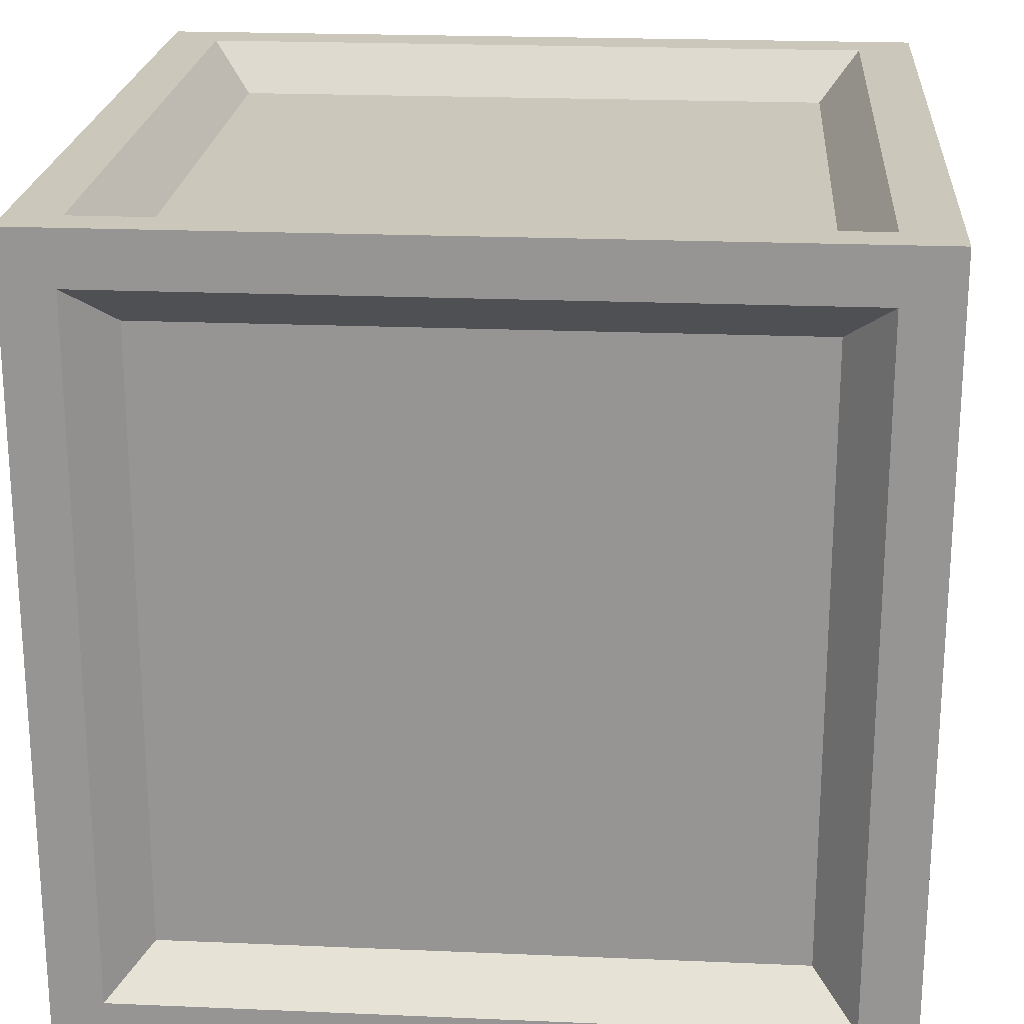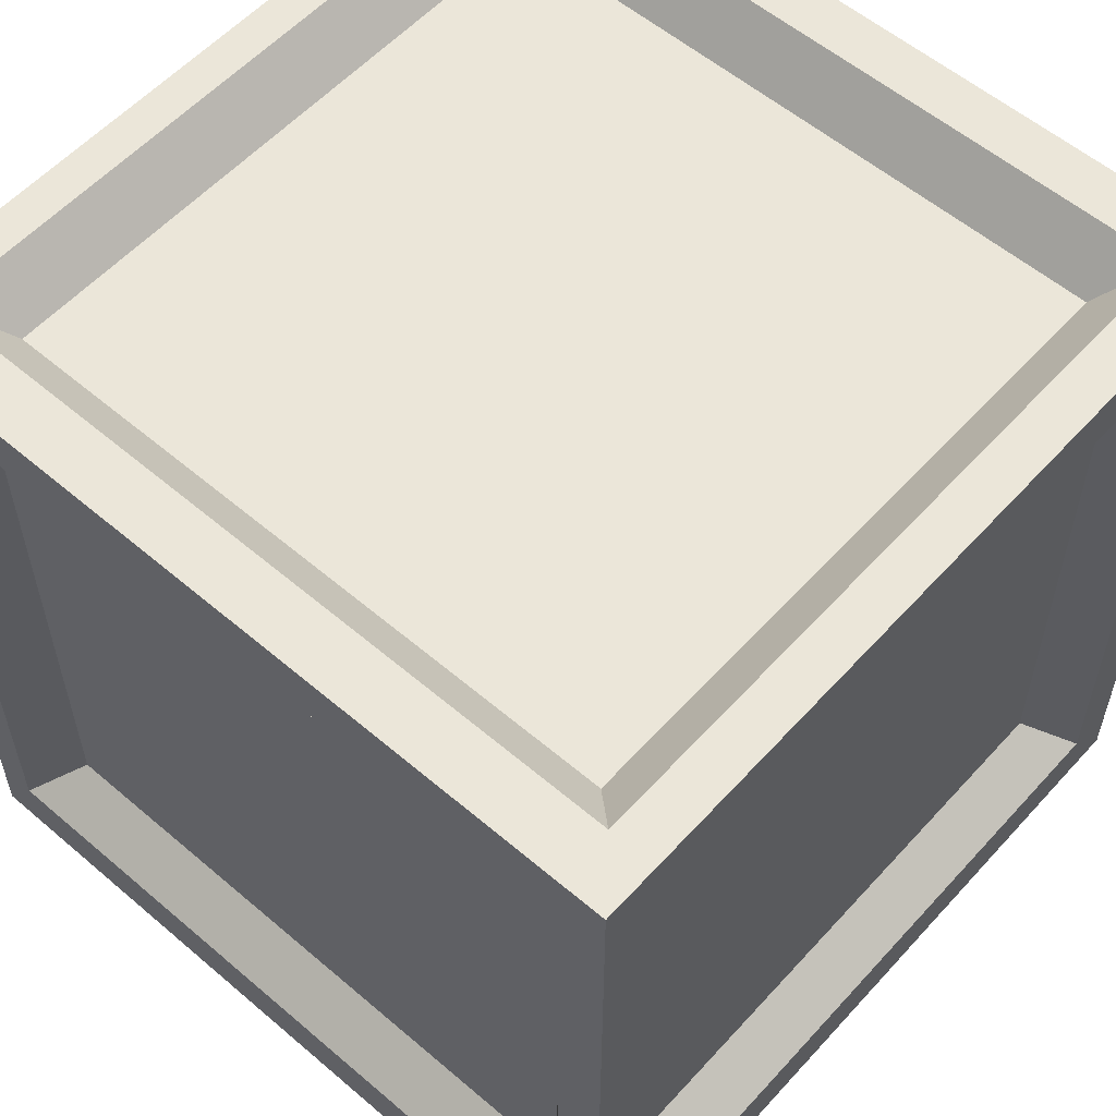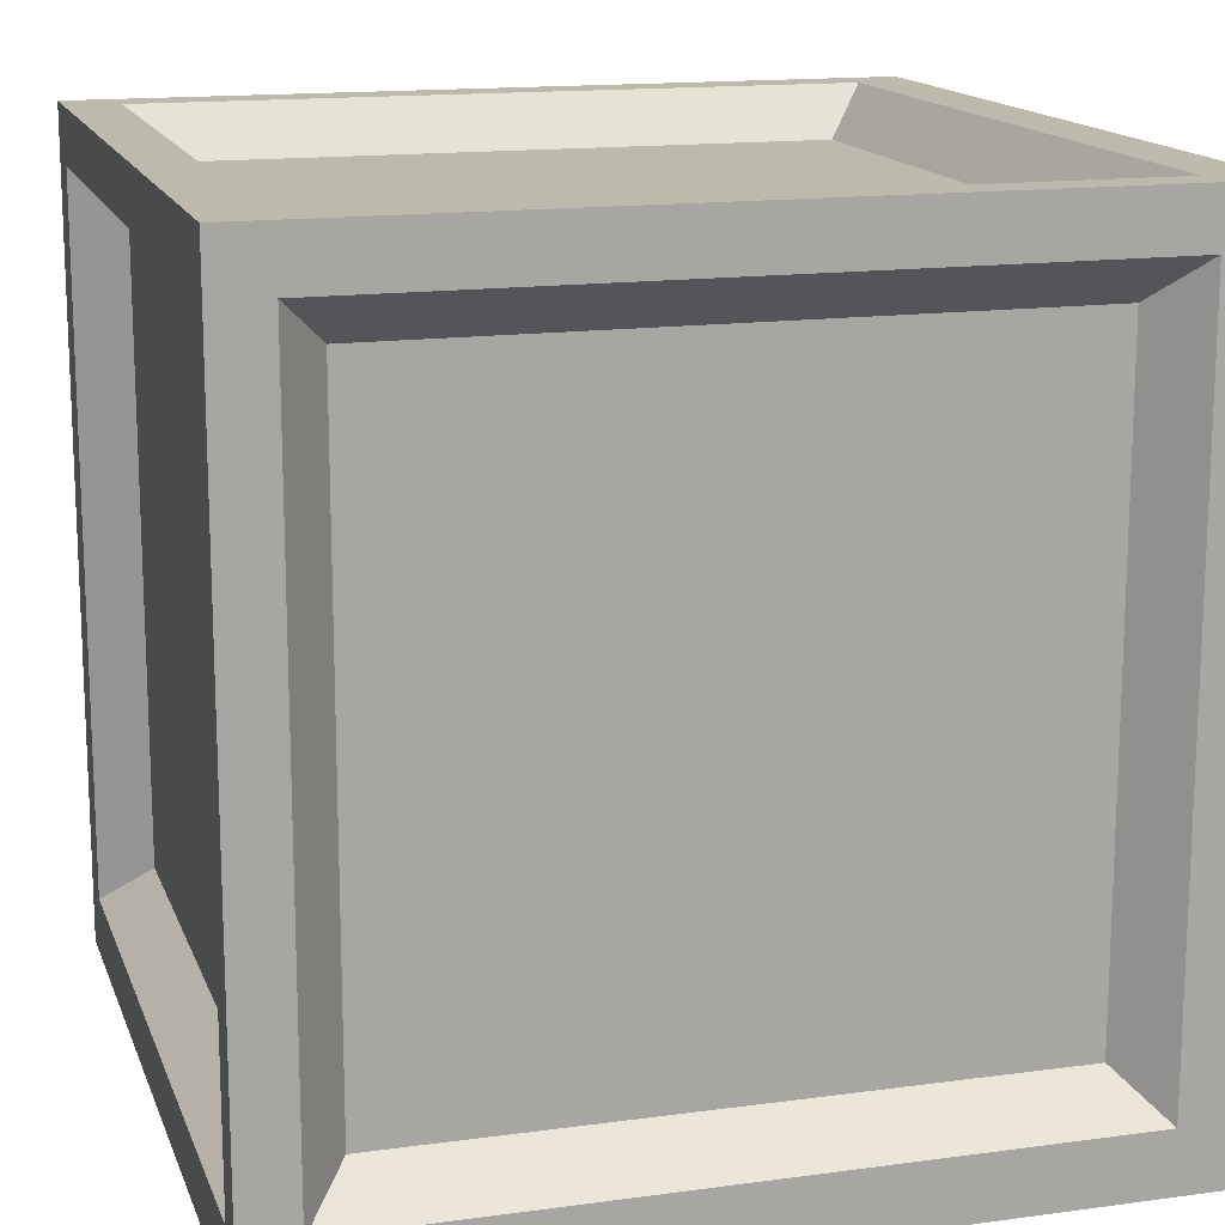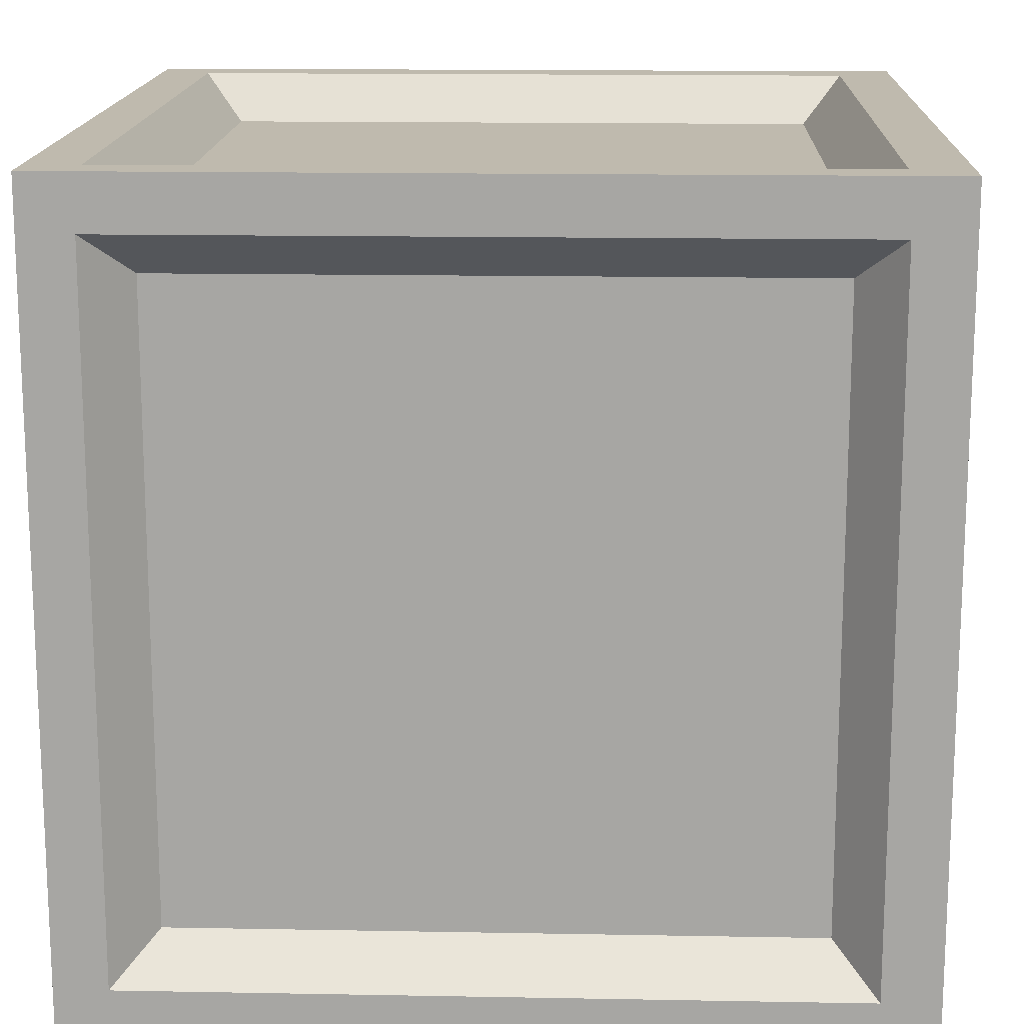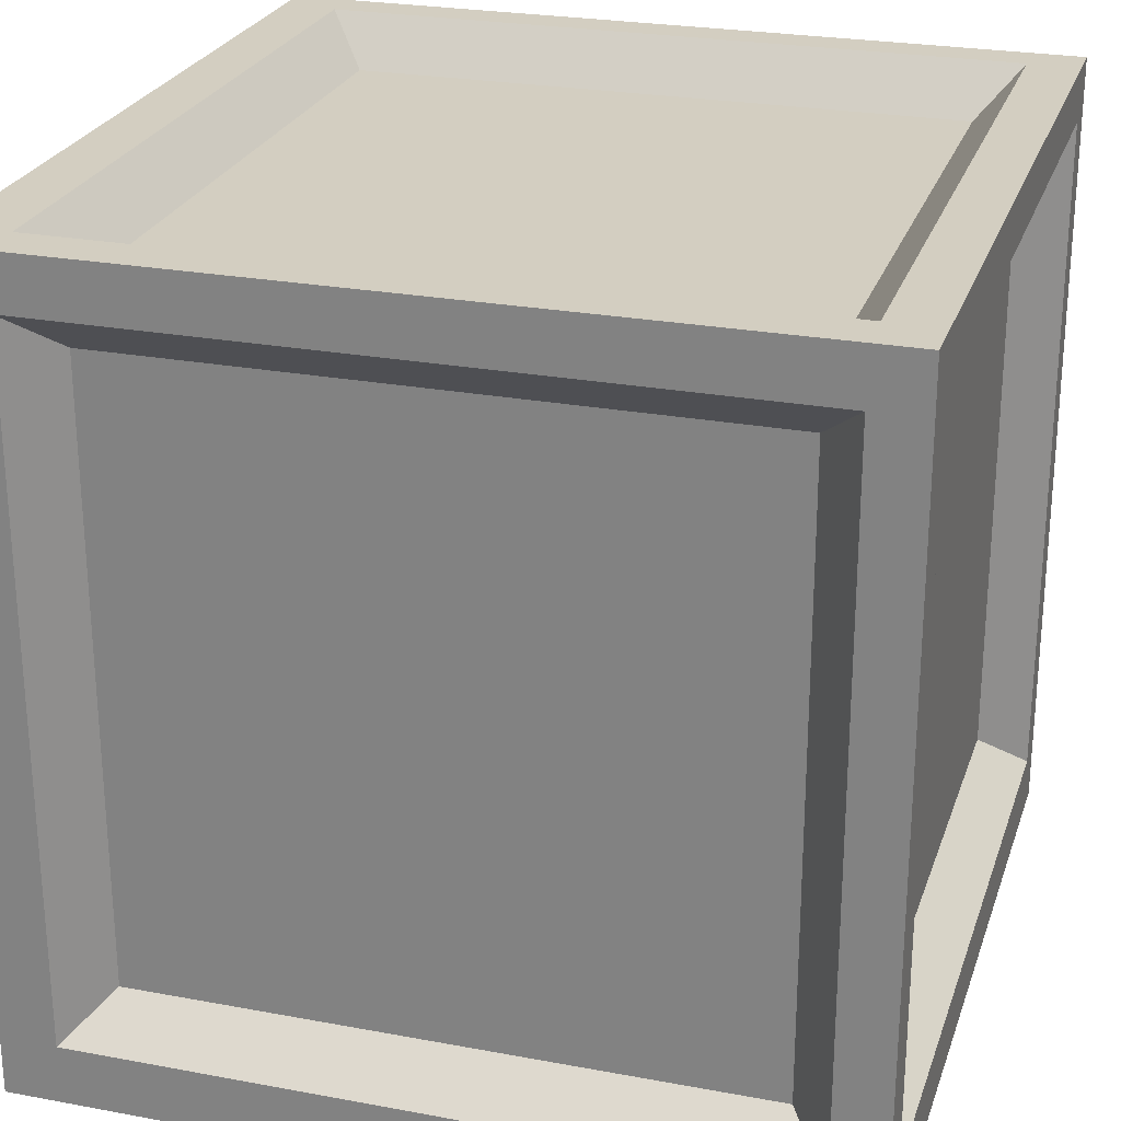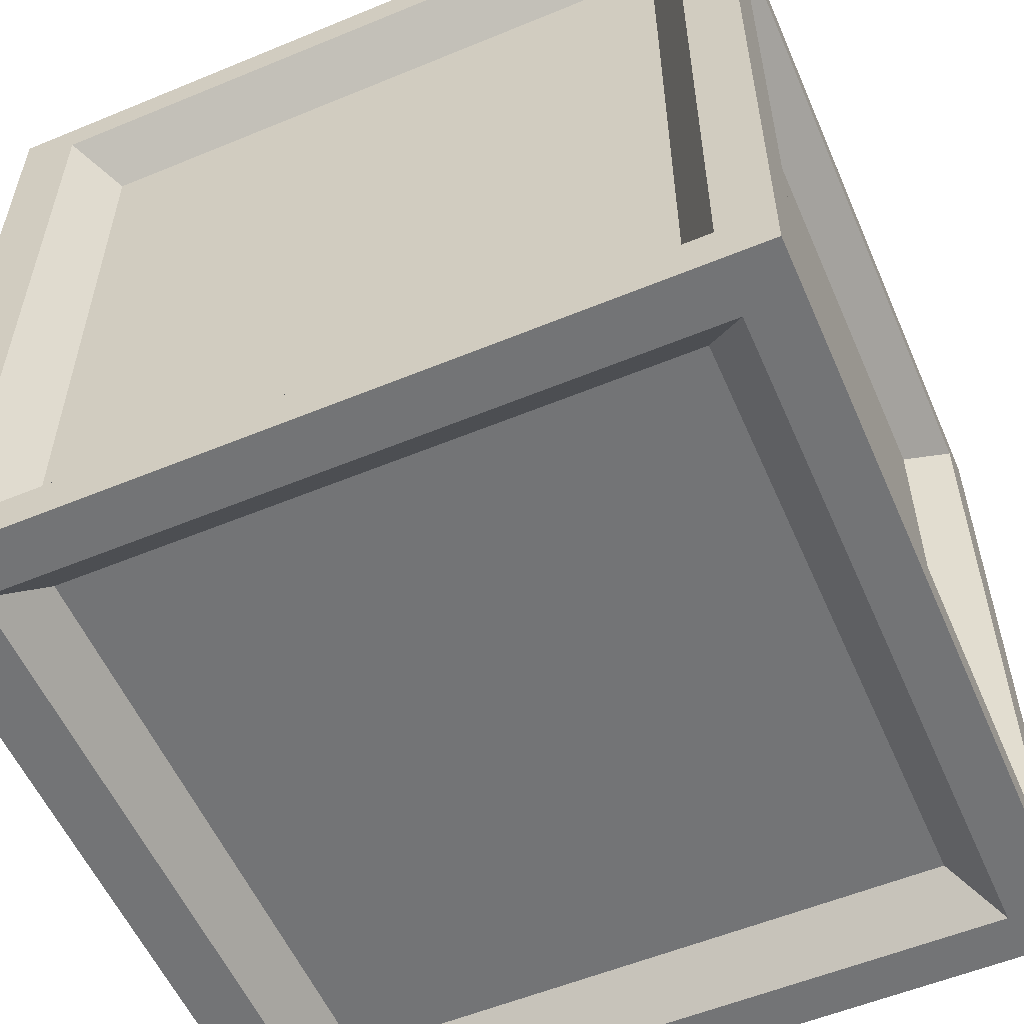
<metadata>
{"format":"obj","ext":"obj","renderer":"f3d","projection":"perspective","resolution":1024,"background":"white","views":[{"elev":21.7,"azim":4.3,"up":"+Y"},{"elev":56.9,"azim":131.6,"up":"+Y"},{"elev":15.1,"azim":-16.2,"up":"+Y"},{"elev":15.5,"azim":2.2,"up":"+Y"},{"elev":25.3,"azim":-163.3,"up":"+Y"},{"elev":-56.1,"azim":113.4,"up":"+Z"}]}
</metadata>
<code>
o Cube
v 1 0.04116 -1
v 1 0.04116 1
v -1 0.04116 1
v -1 0.04116 -1
v 1 2.041 -1
v 1 2.041 1
v -1 2.041 1
v -1 2.041 -1
v 1 1.909 -1
v 1 1.909 1
v -1 1.909 1
v -1 1.909 -1
v 1 0.1884 -1
v 1 0.1884 1
v -1 0.1884 1
v -1 0.1884 -1
v -0.8724 0.04116 -1
v -0.8724 0.04116 1
v -0.8724 2.041 -1
v -0.8724 2.041 1
v -0.8724 1.909 1
v -0.8724 1.909 -1
v -0.8724 0.1884 -1
v -0.8724 0.1884 1
v 0.8619 0.04116 -1
v 0.8619 0.04116 1
v 0.8619 2.041 -1
v 0.8619 2.041 1
v 0.8619 1.909 1
v 0.8619 1.909 -1
v 0.8619 0.1884 -1
v 0.8619 0.1884 1
v 1 0.04116 0.9039
v -1 0.04116 0.9039
v 1 2.041 0.9039
v -1 2.041 0.9039
v 1 1.909 0.9039
v -1 1.909 0.9039
v 1 0.1884 0.9039
v -1 0.1884 0.9039
v -0.8724 0.04116 0.9039
v -0.8724 2.041 0.9039
v 0.8619 0.04116 0.9039
v 0.8619 2.041 0.9039
v -1 0.04116 -0.8863
v -1 2.041 -0.8863
v -1 1.909 -0.8863
v -1 0.1884 -0.8863
v -0.8724 0.04116 -0.8863
v 0.8619 0.04116 -0.8863
v 1 0.04116 -0.8863
v 1 2.041 -0.8863
v 1 1.909 -0.8863
v 1 0.1884 -0.8863
v -0.8724 2.041 -0.8863
v 0.8619 2.041 -0.8863
v -0.7687 1.806 0.8813
v -0.7687 1.806 -0.8799
v -0.7687 0.2908 -0.8799
v -0.7687 0.2908 0.8813
v 0.7585 1.806 0.8813
v 0.7586 1.806 -0.8799
v 0.7586 0.2908 -0.8799
v 0.7586 0.2908 0.8813
v 0.8802 1.806 0.7967
v -0.881 1.806 0.7967
v 0.8802 0.2908 0.7967
v -0.881 0.2908 0.7967
v -0.7687 0.1612 0.7967
v -0.7687 1.922 0.7967
v 0.7586 0.1612 0.7967
v 0.7585 1.922 0.7967
v -0.881 1.806 -0.7798
v -0.881 0.2908 -0.7798
v -0.7687 0.1612 -0.7798
v 0.7586 0.1612 -0.7798
v 0.8802 1.806 -0.7798
v 0.8802 0.2908 -0.7798
v -0.7687 1.922 -0.7798
v 0.7586 1.922 -0.7798
f 41 18 3 34
f 42 36 7 20
f 37 35 6 10
f 21 20 7 11
f 47 46 8 12
f 23 17 4 16
f 39 37 10 14
f 24 21 11 15
f 48 47 12 16
f 19 22 12 8
f 22 23 16 12
f 33 39 14 2
f 18 24 15 3
f 45 48 16 4
f 43 26 18 41
f 44 42 20 28
f 29 28 20 21
f 31 25 17 23
f 43 41 69 71
f 27 30 22 19
f 30 31 63 62
f 26 32 24 18
f 33 2 26 43
f 35 44 28 6
f 10 6 28 29
f 13 1 25 31
f 14 10 29 32
f 5 9 30 27
f 9 13 31 30
f 2 14 32 26
f 49 41 34 45
f 55 46 36 42
f 53 52 35 37
f 11 7 36 38
f 54 53 77 78
f 15 11 38 40
f 51 54 39 33
f 3 15 40 34
f 22 30 62 58
f 39 54 78 67
f 51 33 43 50
f 52 56 44 35
f 38 36 46 47
f 49 50 76 75
f 34 40 48 45
f 17 49 45 4
f 19 8 46 55
f 9 5 52 53
f 13 9 53 54
f 1 13 54 51
f 25 50 49 17
f 27 19 55 56
f 1 51 50 25
f 5 27 56 52
f 64 61 57 60
f 62 63 59 58
f 78 77 65 67
f 76 71 69 75
f 80 79 70 72
f 68 66 73 74
f 32 29 61 64
f 50 43 71 76
f 37 39 67 65
f 48 40 68 74
f 56 55 79 80
f 55 42 70 79
f 31 23 59 63
f 53 37 65 77
f 29 21 57 61
f 42 44 72 70
f 40 38 66 68
f 41 49 75 69
f 47 48 74 73
f 23 22 58 59
f 38 47 73 66
f 44 56 80 72
f 21 24 60 57
f 24 32 64 60

</code>
